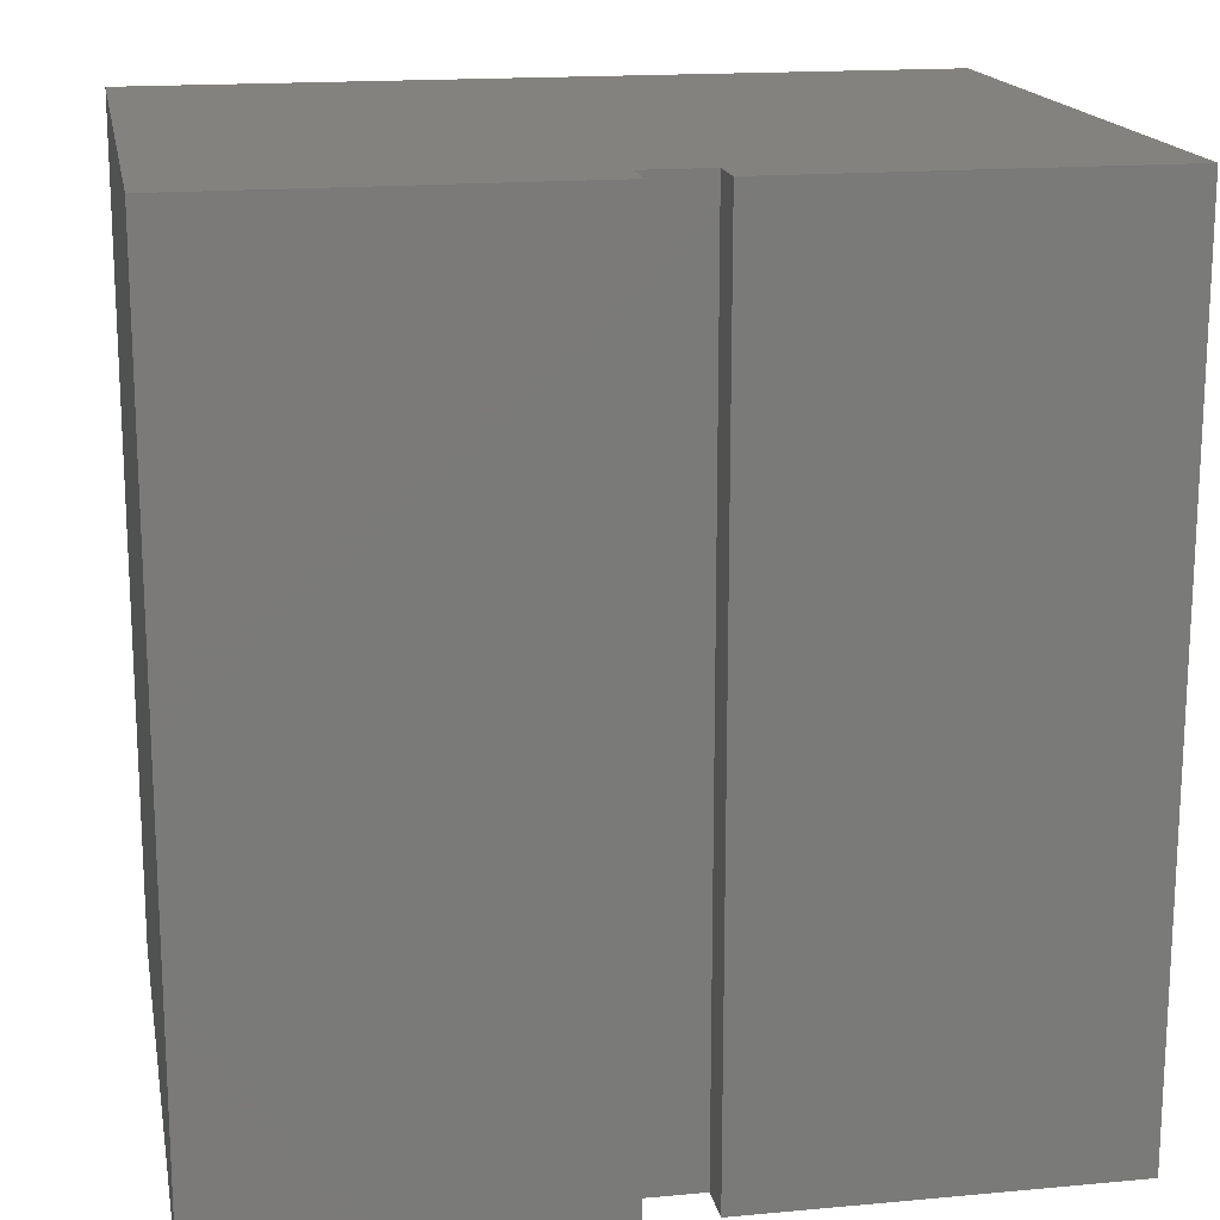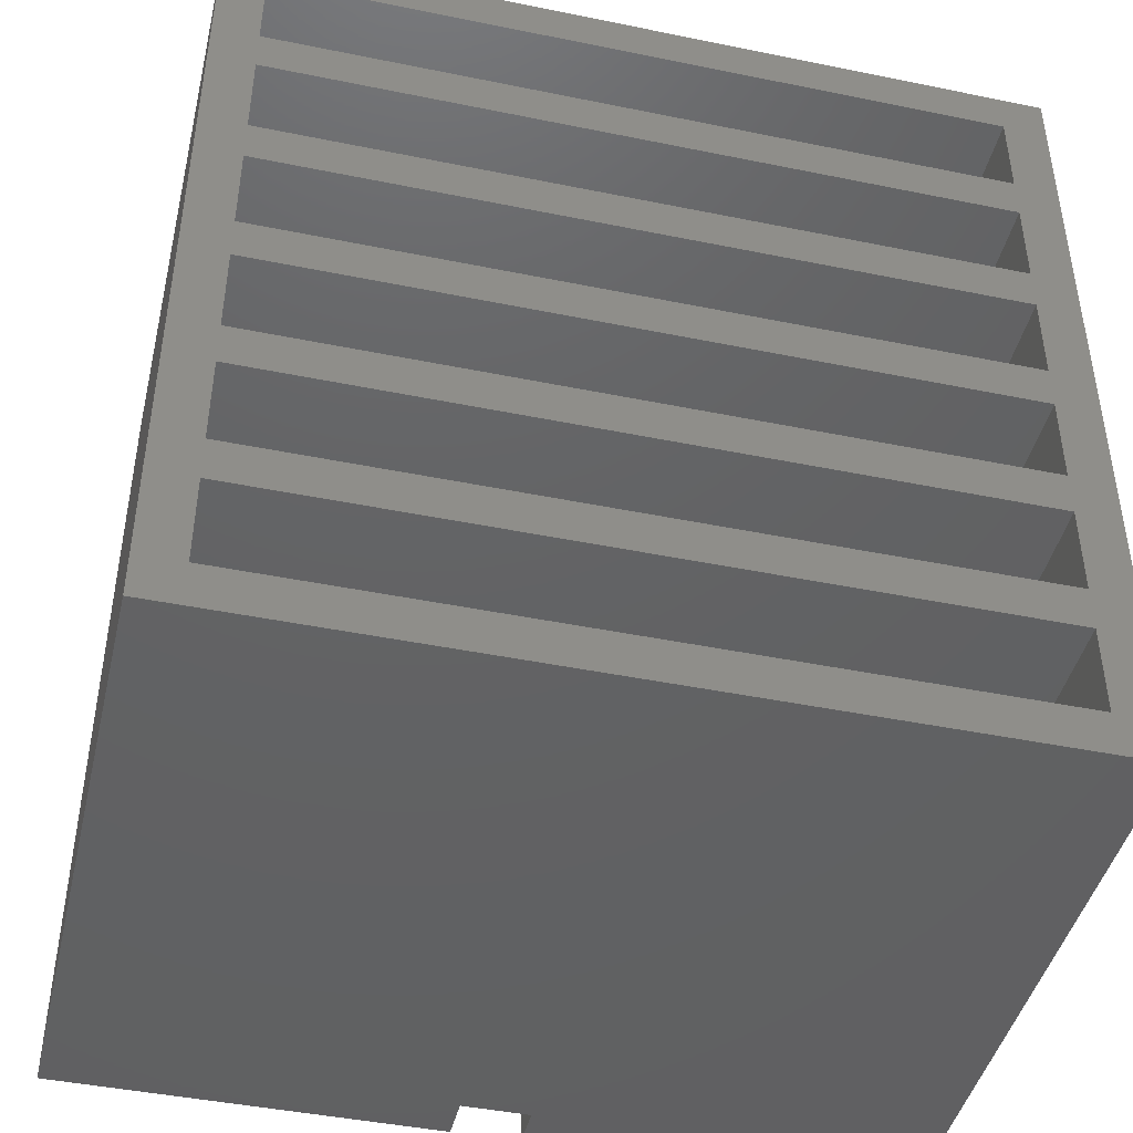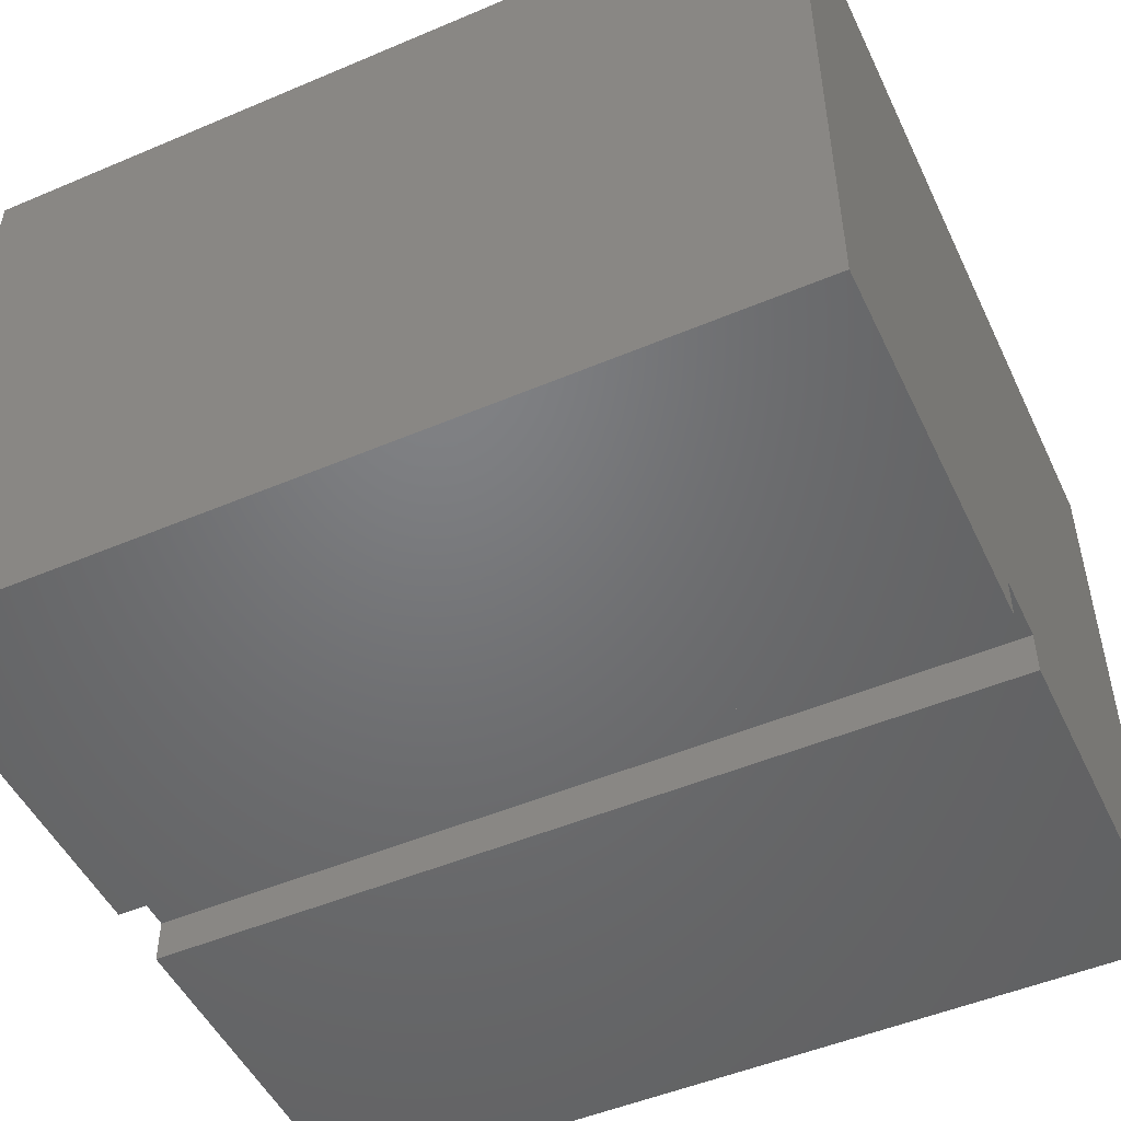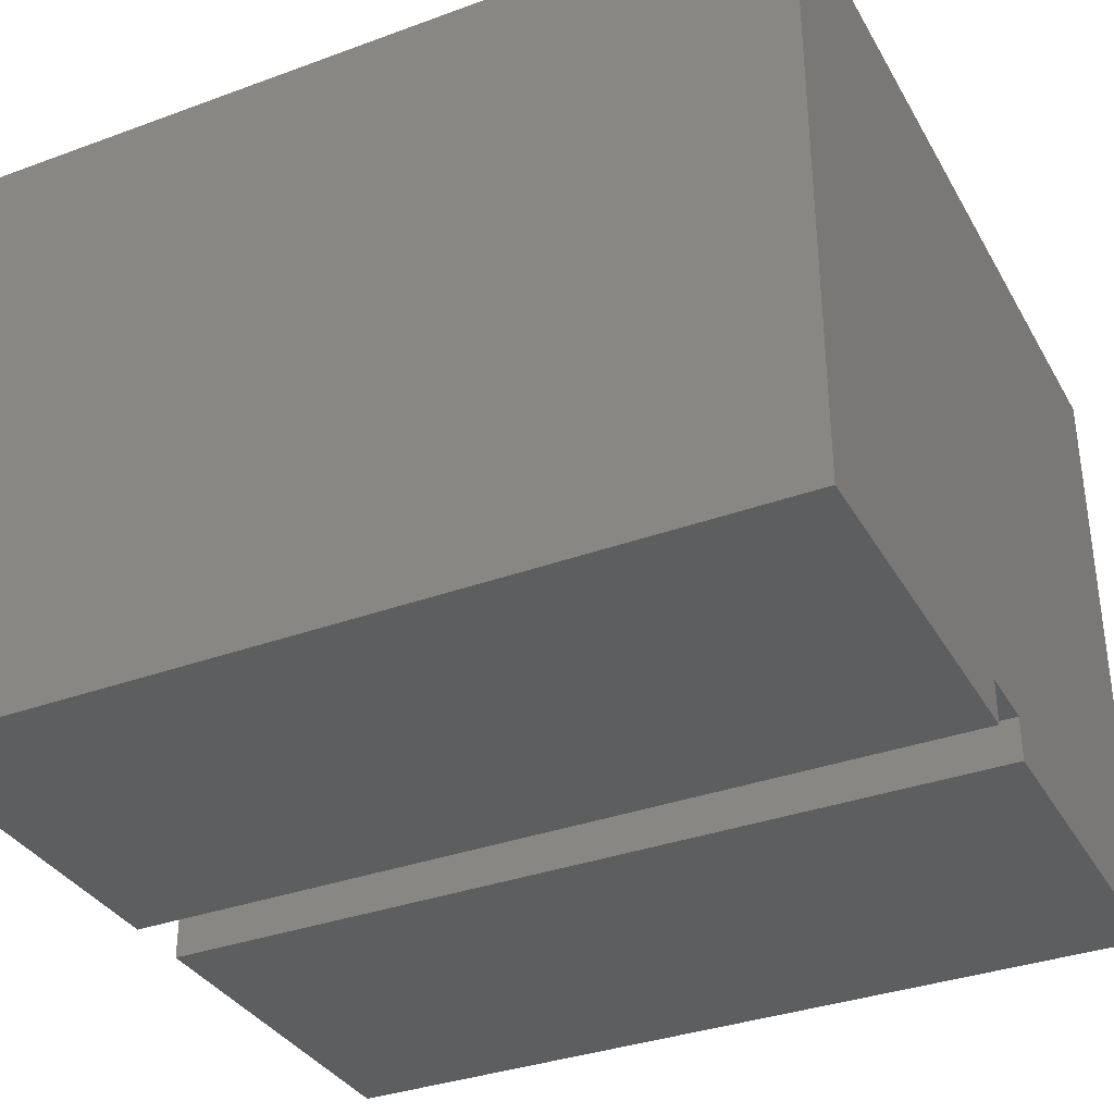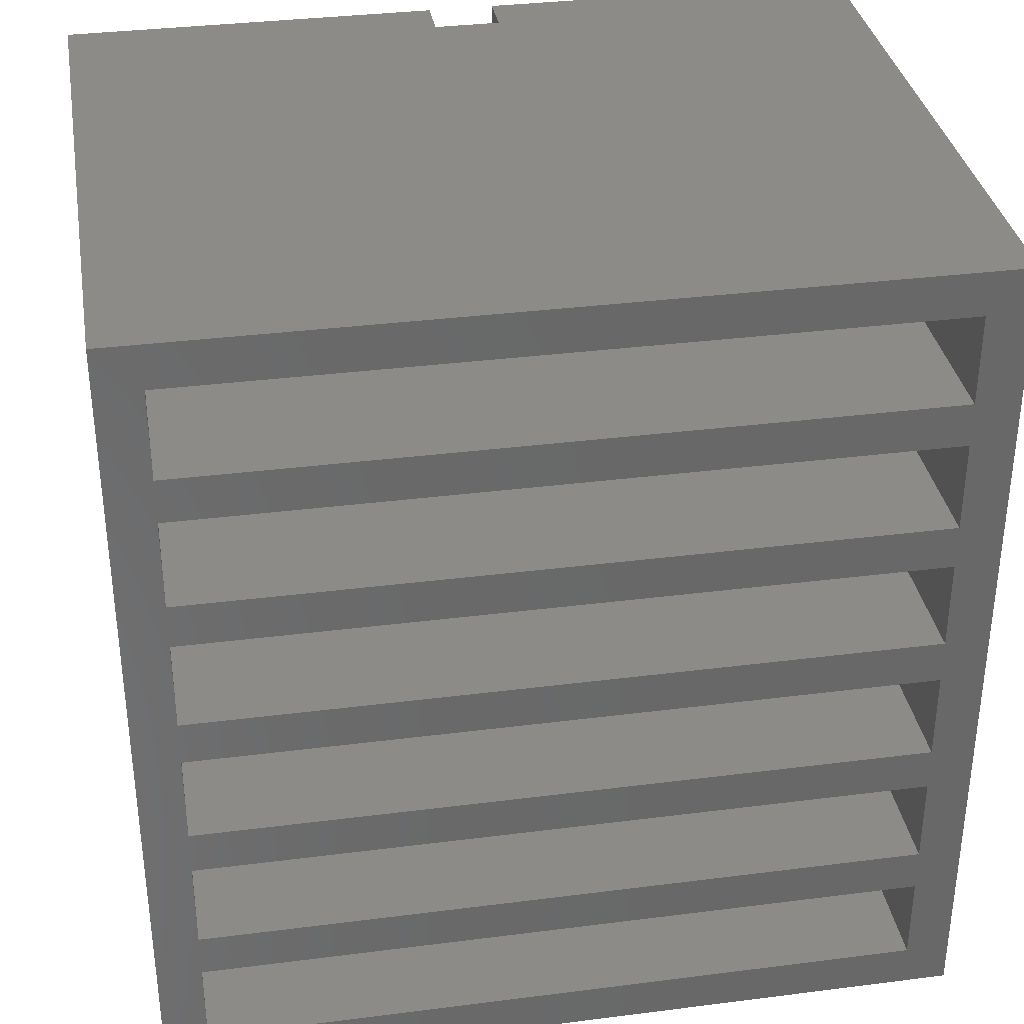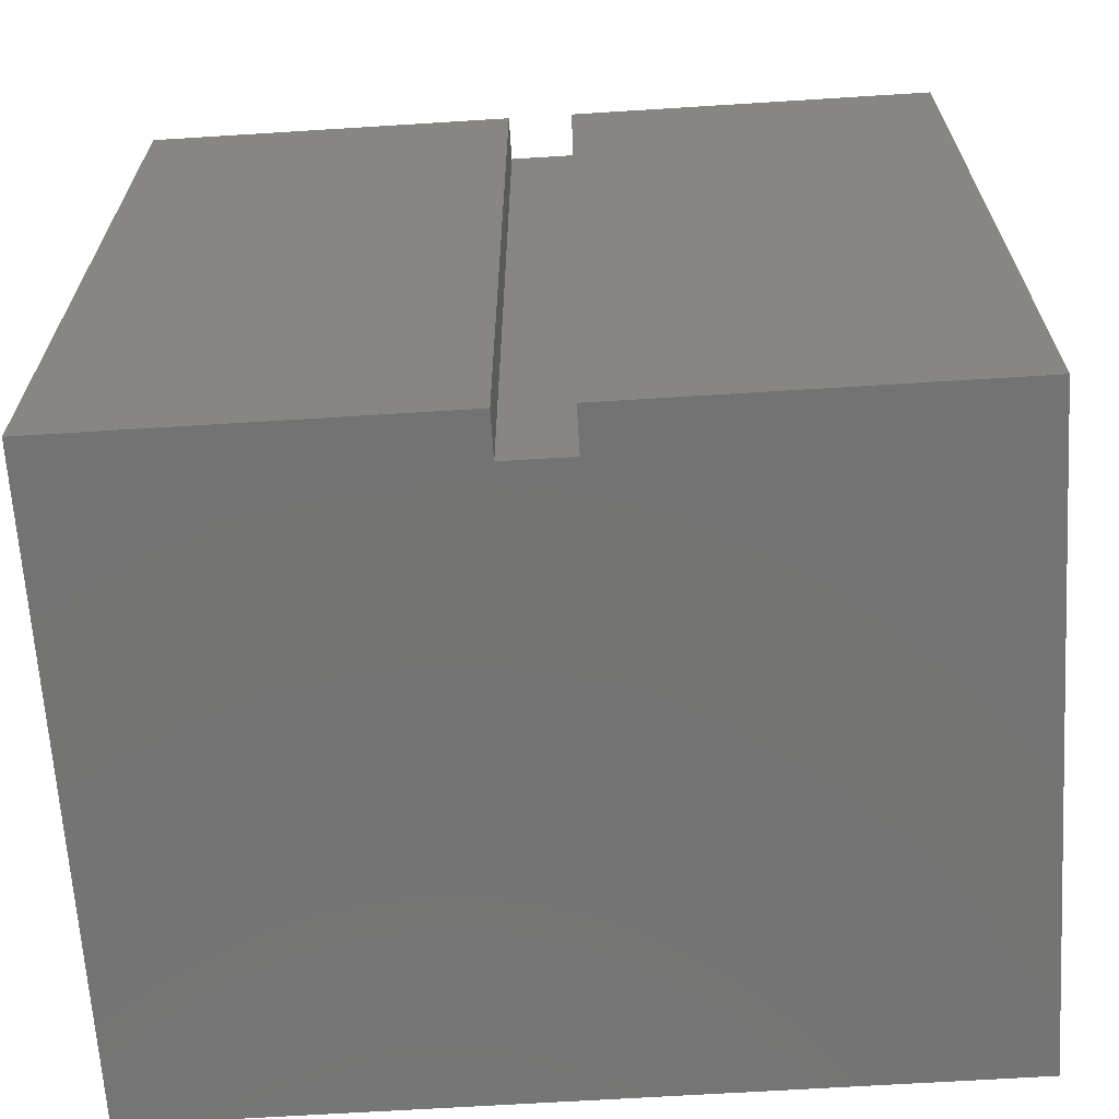
<metadata>
{"format":"stl","ext":"stl","renderer":"f3d","projection":"perspective","resolution":1024,"background":"white","views":[{"elev":16.8,"azim":169.5,"up":"+Y"},{"elev":-44.3,"azim":-13.4,"up":"+Y"},{"elev":-49.9,"azim":-65.0,"up":"+Z"},{"elev":-34.7,"azim":-63.9,"up":"+Z"},{"elev":34.5,"azim":-9.7,"up":"+Y"},{"elev":-65.9,"azim":-176.4,"up":"+Y"}]}
</metadata>
<code>
# stl→obj: 64 verts, 124 faces
v 0 0 0
v 0 0 29
v 0 38.6 0
v 0 38.6 29
v 17.02 0 0
v 20.02 0 2
v 17.02 0 2
v 37.05 0 0
v 20.02 0 0
v 37.05 0 29
v 17.02 38.6 0
v 17.02 38.6 2
v 37.05 38.6 29
v 20.02 38.6 0
v 37.05 38.6 0
v 20.02 38.6 2
v 2 2 29
v 35.05 26.4 29
v 2 26.4 29
v 35.05 24.4 29
v 35.05 6.1 29
v 35.05 2 29
v 2 6.1 29
v 2 8.1 29
v 35.05 8.1 29
v 2 12.2 29
v 35.05 12.2 29
v 2 14.2 29
v 2 18.3 29
v 35.05 32.5 29
v 2 32.5 29
v 35.05 30.5 29
v 35.05 14.2 29
v 35.05 18.3 29
v 2 20.3 29
v 2 24.4 29
v 35.05 20.3 29
v 2 30.5 29
v 35.05 36.6 29
v 2 36.6 29
v 2 6.1 4
v 2 2 4
v 35.05 2 4
v 35.05 6.1 4
v 2 12.2 4
v 2 8.1 4
v 35.05 8.1 4
v 35.05 12.2 4
v 2 18.3 4
v 2 14.2 4
v 35.05 14.2 4
v 35.05 18.3 4
v 2 24.4 4
v 2 20.3 4
v 35.05 20.3 4
v 35.05 24.4 4
v 2 30.5 4
v 2 26.4 4
v 35.05 26.4 4
v 35.05 30.5 4
v 2 36.6 4
v 2 32.5 4
v 35.05 32.5 4
v 35.05 36.6 4
f 1 2 3
f 3 2 4
f 2 1 5
f 6 2 7
f 7 2 5
f 8 2 6
f 8 6 9
f 10 2 8
f 1 3 5
f 5 3 11
f 3 4 11
f 12 4 13
f 14 13 15
f 16 13 14
f 11 4 12
f 12 13 16
f 17 2 10
f 18 19 20
f 21 22 10
f 4 2 17
f 4 17 23
f 13 21 10
f 4 23 24
f 25 24 21
f 4 24 26
f 13 25 21
f 13 27 25
f 4 26 28
f 4 28 29
f 30 31 32
f 13 33 27
f 13 34 33
f 33 28 27
f 4 29 35
f 4 35 36
f 13 37 34
f 13 20 37
f 4 36 19
f 37 35 34
f 4 19 38
f 13 18 20
f 13 32 18
f 4 38 31
f 26 27 28
f 13 4 39
f 13 30 32
f 13 39 30
f 22 17 10
f 31 40 4
f 36 20 19
f 40 39 4
f 38 32 31
f 29 34 35
f 23 21 24
f 10 8 15
f 13 10 15
f 9 14 8
f 8 14 15
f 16 14 6
f 6 14 9
f 16 6 12
f 12 6 7
f 11 12 7
f 5 11 7
f 41 23 17
f 42 41 17
f 22 43 17
f 17 43 42
f 21 44 22
f 22 44 43
f 44 21 23
f 41 44 23
f 45 26 24
f 46 45 24
f 25 47 24
f 24 47 46
f 27 48 25
f 25 48 47
f 48 27 26
f 45 48 26
f 49 29 28
f 50 49 28
f 33 51 28
f 28 51 50
f 34 52 33
f 33 52 51
f 52 34 29
f 49 52 29
f 53 36 35
f 54 53 35
f 37 55 35
f 35 55 54
f 20 56 37
f 37 56 55
f 56 20 36
f 53 56 36
f 57 38 19
f 58 57 19
f 18 59 19
f 19 59 58
f 32 60 18
f 18 60 59
f 60 32 38
f 57 60 38
f 61 40 31
f 62 61 31
f 30 63 31
f 31 63 62
f 39 64 30
f 30 64 63
f 64 39 40
f 61 64 40
f 43 44 41
f 42 43 41
f 47 48 45
f 46 47 45
f 51 52 49
f 50 51 49
f 55 56 53
f 54 55 53
f 59 60 57
f 58 59 57
f 63 64 61
f 62 63 61

</code>
